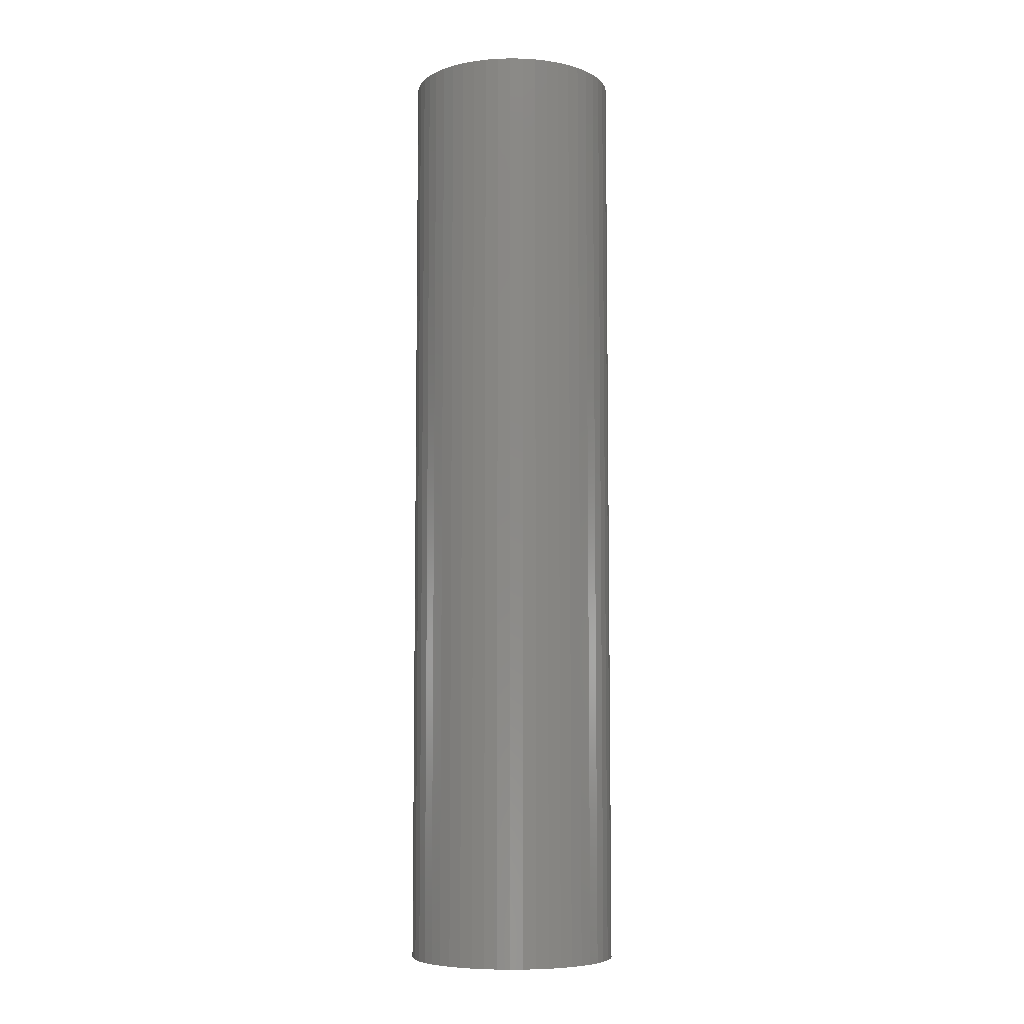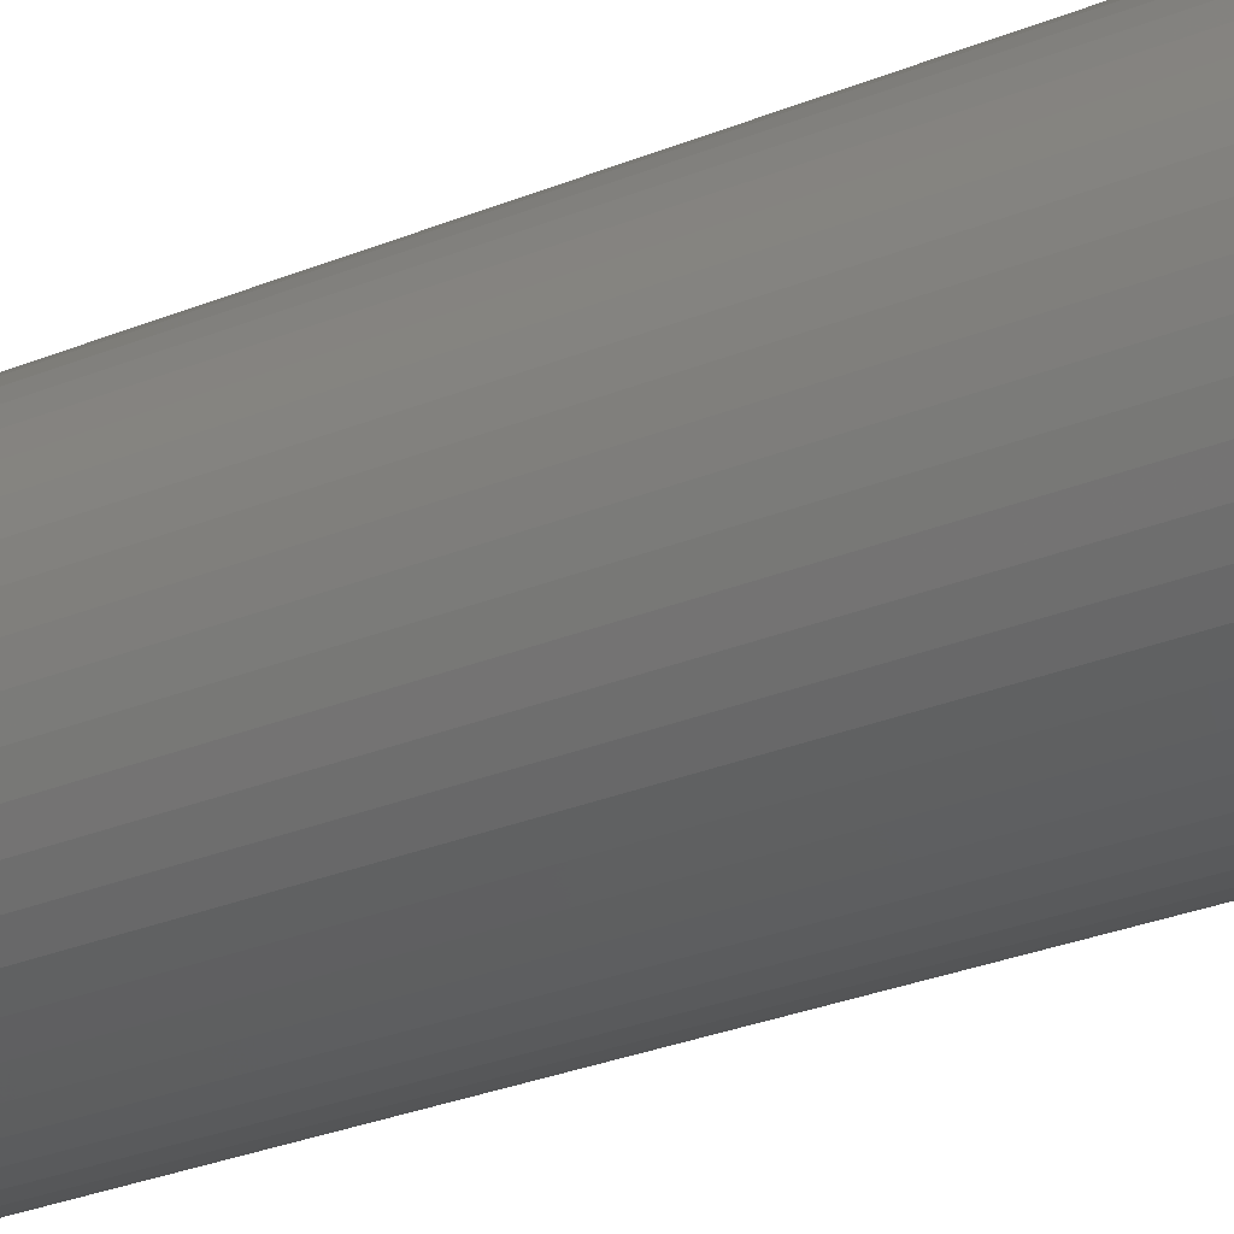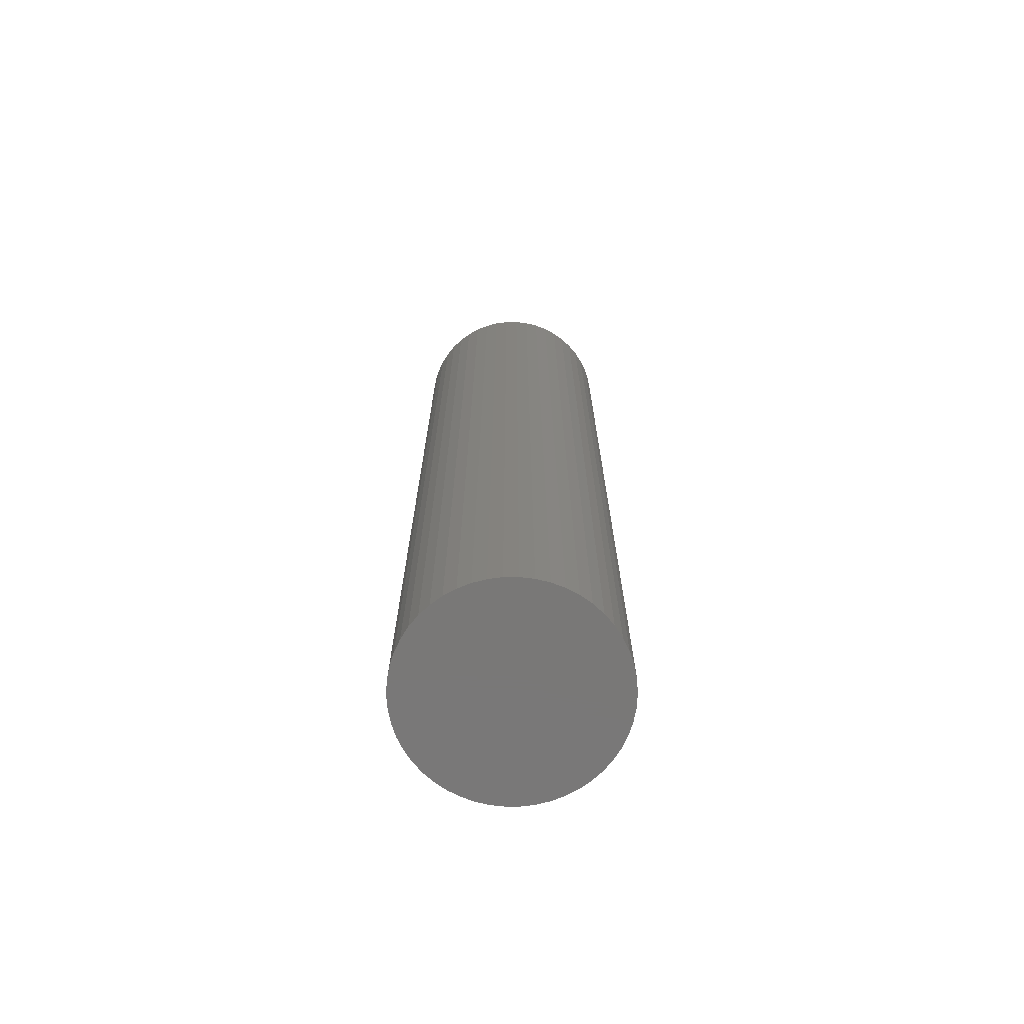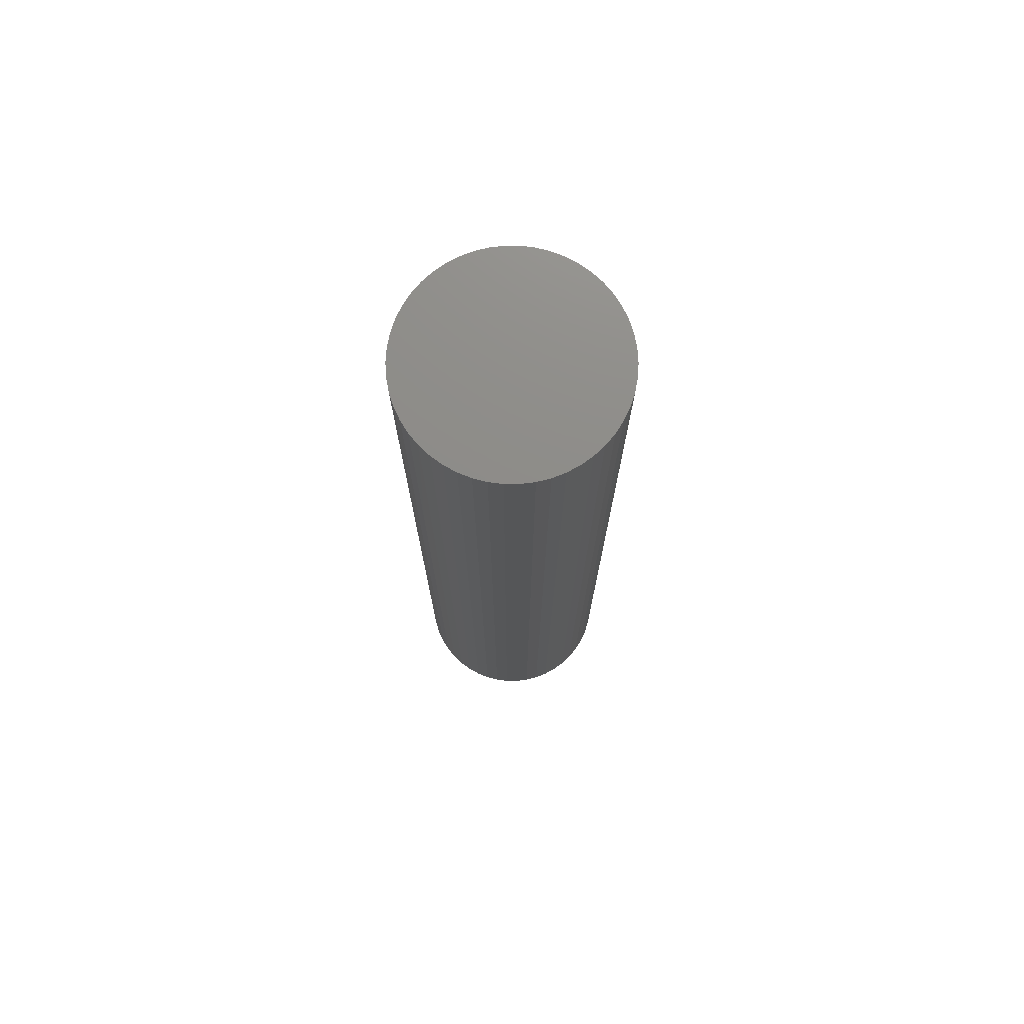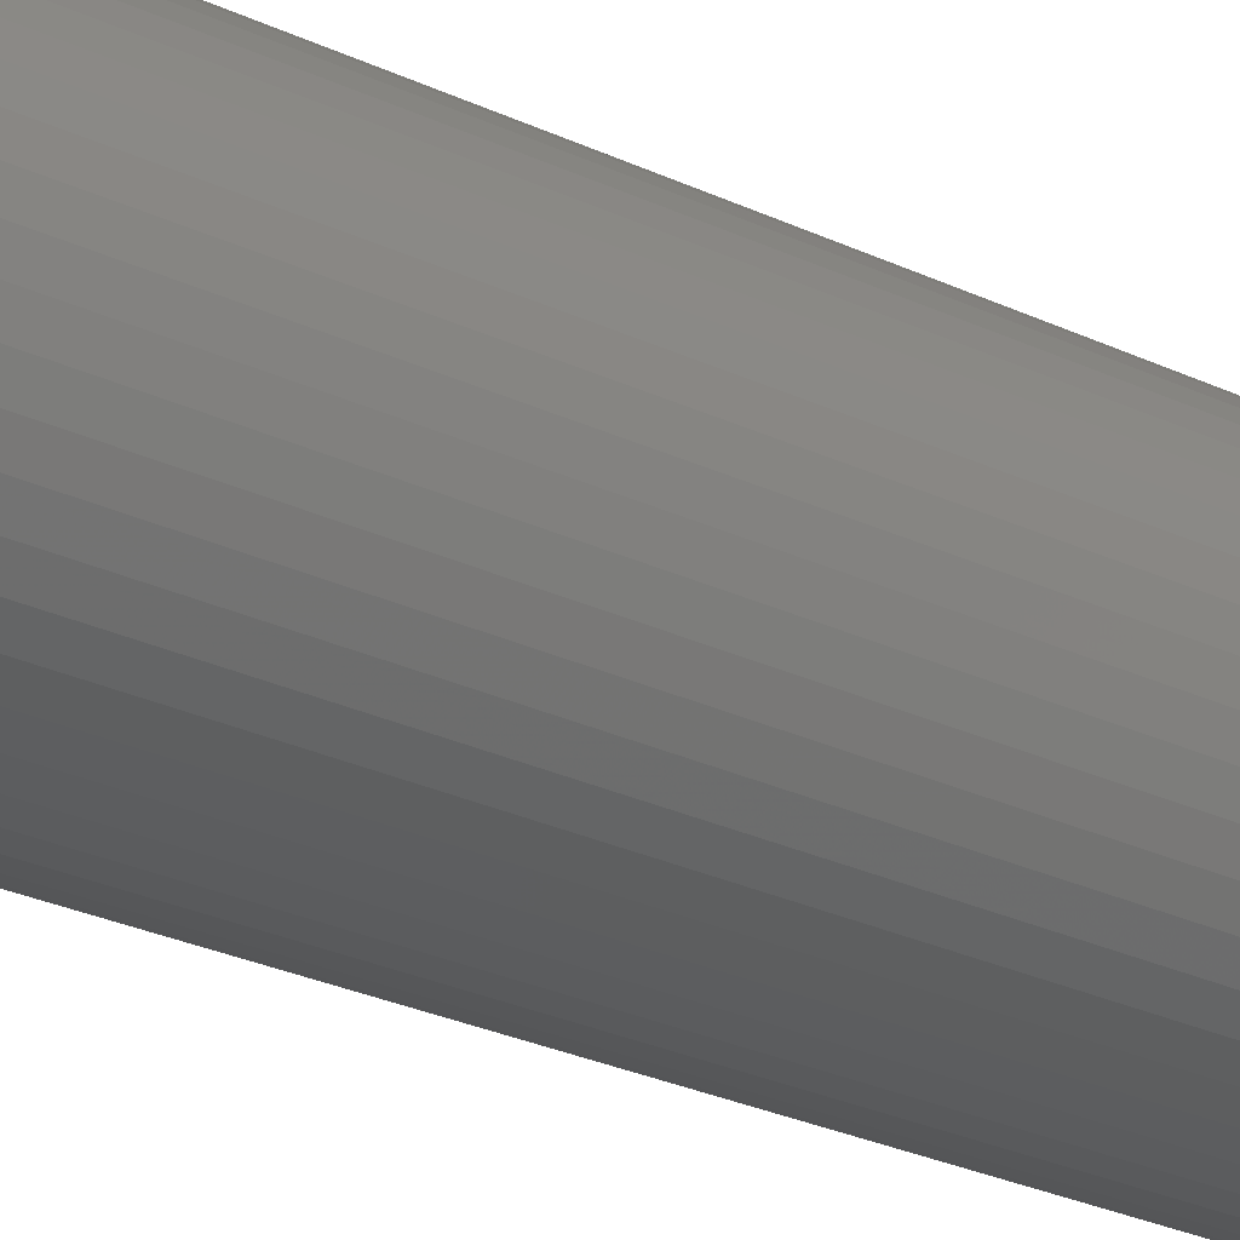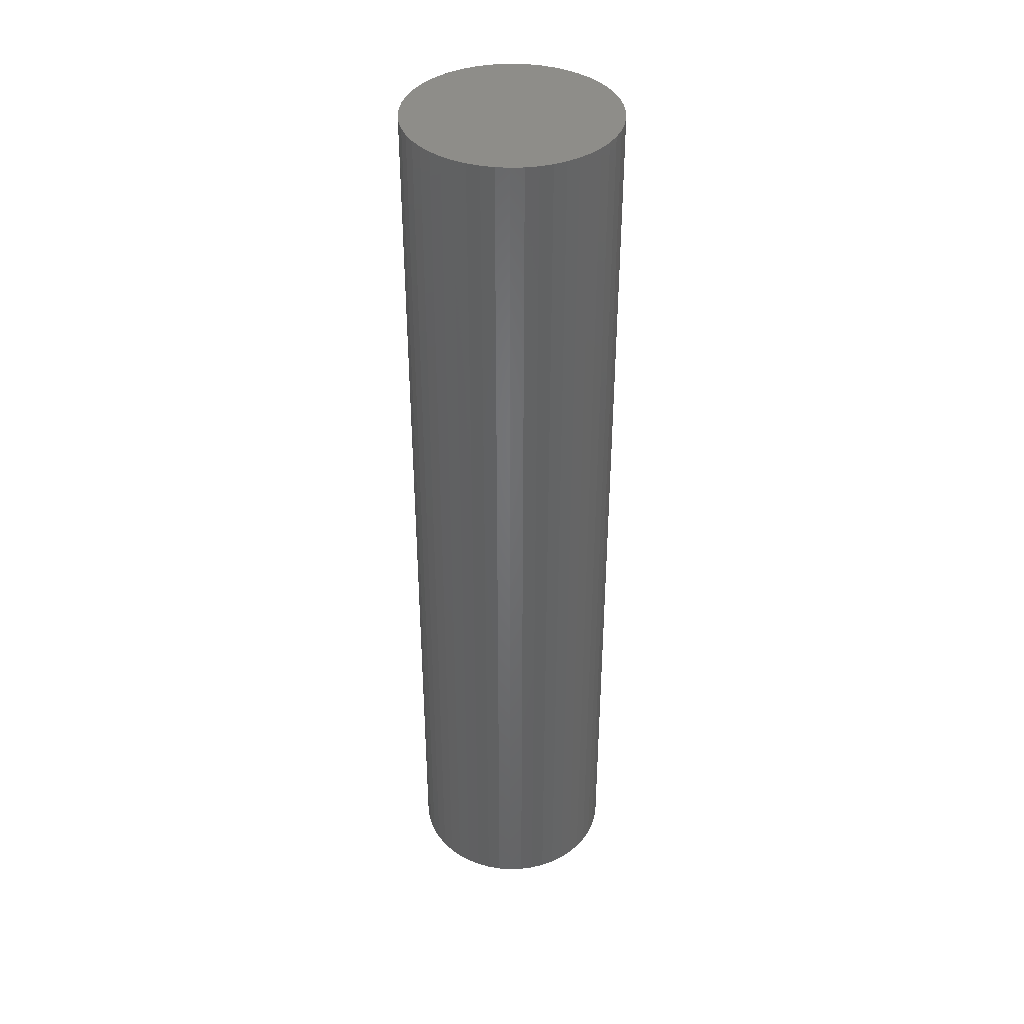
<metadata>
{"format":"stl","ext":"stl","renderer":"f3d","projection":"perspective","resolution":1024,"background":"white","views":[{"elev":-6.9,"azim":-125.0,"up":"+Z"},{"elev":-23.3,"azim":-53.2,"up":"+Y"},{"elev":-71.2,"azim":-6.8,"up":"+Z"},{"elev":74.8,"azim":151.3,"up":"+Z"},{"elev":-23.1,"azim":49.5,"up":"+Y"},{"elev":39.1,"azim":148.7,"up":"+Z"}]}
</metadata>
<code>
# stl→obj: 100 verts, 196 faces
v 5 1.225e-15 55
v 5 1.225e-15 10
v 4.961 0.6267 55
v 4.961 0.6267 10
v 4.843 1.243 55
v 4.843 1.243 10
v 4.649 1.841 55
v 4.649 1.841 10
v 4.382 2.409 55
v 4.382 2.409 10
v 4.045 2.939 55
v 4.045 2.939 10
v 3.645 3.423 55
v 3.645 3.423 10
v 3.187 3.853 55
v 3.187 3.853 10
v 2.679 4.222 55
v 2.679 4.222 10
v 2.129 4.524 55
v 2.129 4.524 10
v 1.545 4.755 55
v 1.545 4.755 10
v 0.9369 4.911 55
v 0.9369 4.911 10
v 0.314 4.99 55
v 0.314 4.99 10
v -0.314 4.99 55
v -0.314 4.99 10
v -0.9369 4.911 55
v -0.9369 4.911 10
v -1.545 4.755 55
v -1.545 4.755 10
v -2.129 4.524 55
v -2.129 4.524 10
v -2.679 4.222 55
v -2.679 4.222 10
v -3.187 3.853 55
v -3.187 3.853 10
v -3.645 3.423 55
v -3.645 3.423 10
v -4.045 2.939 55
v -4.045 2.939 10
v -4.382 2.409 55
v -4.382 2.409 10
v -4.649 1.841 55
v -4.649 1.841 10
v -4.843 1.243 55
v -4.843 1.243 10
v -4.961 0.6267 55
v -4.961 0.6267 10
v -5 -6.123e-16 55
v -5 -6.123e-16 10
v -4.961 -0.6267 55
v -4.961 -0.6267 10
v -4.843 -1.243 55
v -4.843 -1.243 10
v -4.649 -1.841 55
v -4.649 -1.841 10
v -4.382 -2.409 55
v -4.382 -2.409 10
v -4.045 -2.939 55
v -4.045 -2.939 10
v -3.645 -3.423 55
v -3.645 -3.423 10
v -3.187 -3.853 55
v -3.187 -3.853 10
v -2.679 -4.222 55
v -2.679 -4.222 10
v -2.129 -4.524 55
v -2.129 -4.524 10
v -1.545 -4.755 55
v -1.545 -4.755 10
v -0.9369 -4.911 55
v -0.9369 -4.911 10
v -0.314 -4.99 55
v -0.314 -4.99 10
v 0.314 -4.99 55
v 0.314 -4.99 10
v 0.9369 -4.911 55
v 0.9369 -4.911 10
v 1.545 -4.755 55
v 1.545 -4.755 10
v 2.129 -4.524 55
v 2.129 -4.524 10
v 2.679 -4.222 55
v 2.679 -4.222 10
v 3.187 -3.853 55
v 3.187 -3.853 10
v 3.645 -3.423 55
v 3.645 -3.423 10
v 4.045 -2.939 55
v 4.045 -2.939 10
v 4.382 -2.409 55
v 4.382 -2.409 10
v 4.649 -1.841 55
v 4.649 -1.841 10
v 4.843 -1.243 55
v 4.843 -1.243 10
v 4.961 -0.6267 55
v 4.961 -0.6267 10
f 1 2 3
f 3 2 4
f 3 4 5
f 5 4 6
f 5 6 7
f 7 6 8
f 7 8 9
f 9 8 10
f 9 10 11
f 11 10 12
f 11 12 13
f 13 12 14
f 13 14 15
f 15 14 16
f 15 16 17
f 17 16 18
f 17 18 19
f 19 18 20
f 19 20 21
f 21 20 22
f 21 22 23
f 23 22 24
f 23 24 25
f 25 24 26
f 25 26 27
f 27 26 28
f 27 28 29
f 29 28 30
f 29 30 31
f 31 30 32
f 31 32 33
f 33 32 34
f 33 34 35
f 35 34 36
f 35 36 37
f 37 36 38
f 37 38 39
f 39 38 40
f 39 40 41
f 41 40 42
f 41 42 43
f 43 42 44
f 43 44 45
f 45 44 46
f 45 46 47
f 47 46 48
f 47 48 49
f 49 48 50
f 49 50 51
f 51 50 52
f 51 52 53
f 53 52 54
f 53 54 55
f 55 54 56
f 55 56 57
f 57 56 58
f 57 58 59
f 59 58 60
f 59 60 61
f 61 60 62
f 61 62 63
f 63 62 64
f 63 64 65
f 65 64 66
f 65 66 67
f 67 66 68
f 67 68 69
f 69 68 70
f 69 70 71
f 71 70 72
f 71 72 73
f 73 72 74
f 73 74 75
f 75 74 76
f 75 76 77
f 77 76 78
f 77 78 79
f 79 78 80
f 79 80 81
f 81 80 82
f 81 82 83
f 83 82 84
f 83 84 85
f 85 84 86
f 85 86 87
f 87 86 88
f 87 88 89
f 89 88 90
f 89 90 91
f 91 90 92
f 91 92 93
f 93 92 94
f 93 94 95
f 95 94 96
f 95 96 97
f 97 96 98
f 97 98 99
f 99 98 100
f 99 100 1
f 1 100 2
f 1 53 99
f 99 53 55
f 99 55 97
f 97 55 57
f 97 57 95
f 95 57 59
f 95 59 93
f 93 59 61
f 93 61 91
f 91 61 63
f 91 63 89
f 89 63 65
f 89 65 87
f 87 65 67
f 87 67 85
f 85 67 69
f 85 69 83
f 83 69 71
f 83 71 81
f 81 71 73
f 81 73 79
f 79 73 75
f 79 75 77
f 53 1 51
f 51 1 3
f 51 3 49
f 49 3 5
f 49 5 47
f 47 5 7
f 47 7 45
f 45 7 9
f 45 9 43
f 43 9 11
f 43 11 41
f 41 11 13
f 41 13 39
f 39 13 15
f 39 15 37
f 37 15 17
f 37 17 35
f 35 17 19
f 35 19 33
f 33 19 21
f 33 21 31
f 31 21 23
f 31 23 29
f 29 23 25
f 29 25 27
f 78 76 80
f 80 76 74
f 80 74 82
f 82 74 72
f 82 72 84
f 84 72 70
f 84 70 86
f 86 70 68
f 86 68 88
f 88 68 66
f 88 66 90
f 90 66 64
f 90 64 92
f 92 64 62
f 92 62 94
f 94 62 60
f 94 60 96
f 96 60 58
f 96 58 98
f 98 58 56
f 98 56 100
f 100 56 54
f 100 54 2
f 2 54 52
f 2 52 4
f 4 52 50
f 4 50 6
f 6 50 48
f 6 48 8
f 8 48 46
f 8 46 10
f 10 46 44
f 10 44 12
f 12 44 42
f 12 42 14
f 14 42 40
f 14 40 16
f 16 40 38
f 16 38 18
f 18 38 36
f 18 36 20
f 20 36 34
f 20 34 22
f 22 34 32
f 22 32 24
f 24 32 30
f 24 30 26
f 26 30 28

</code>
